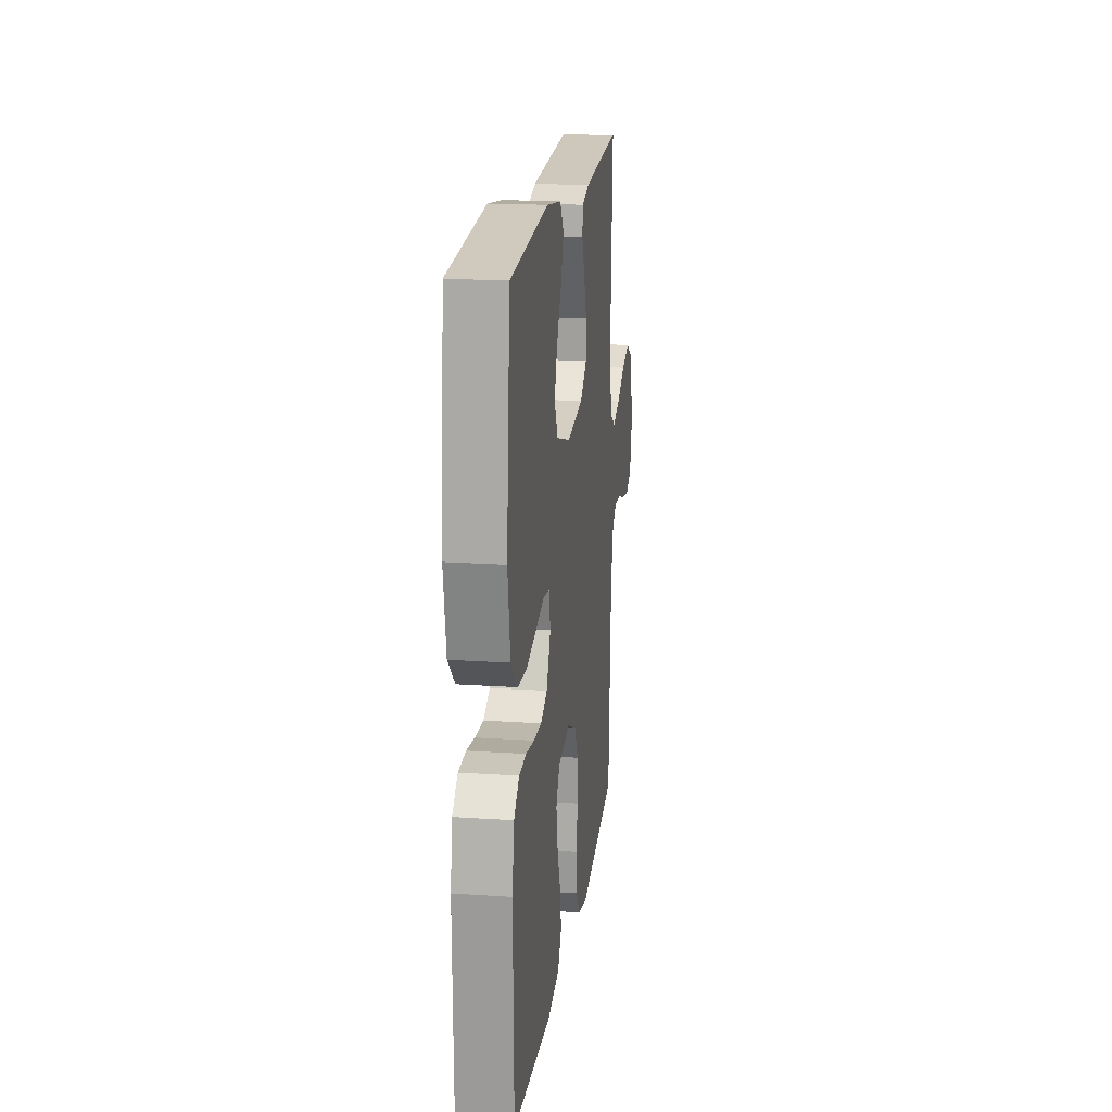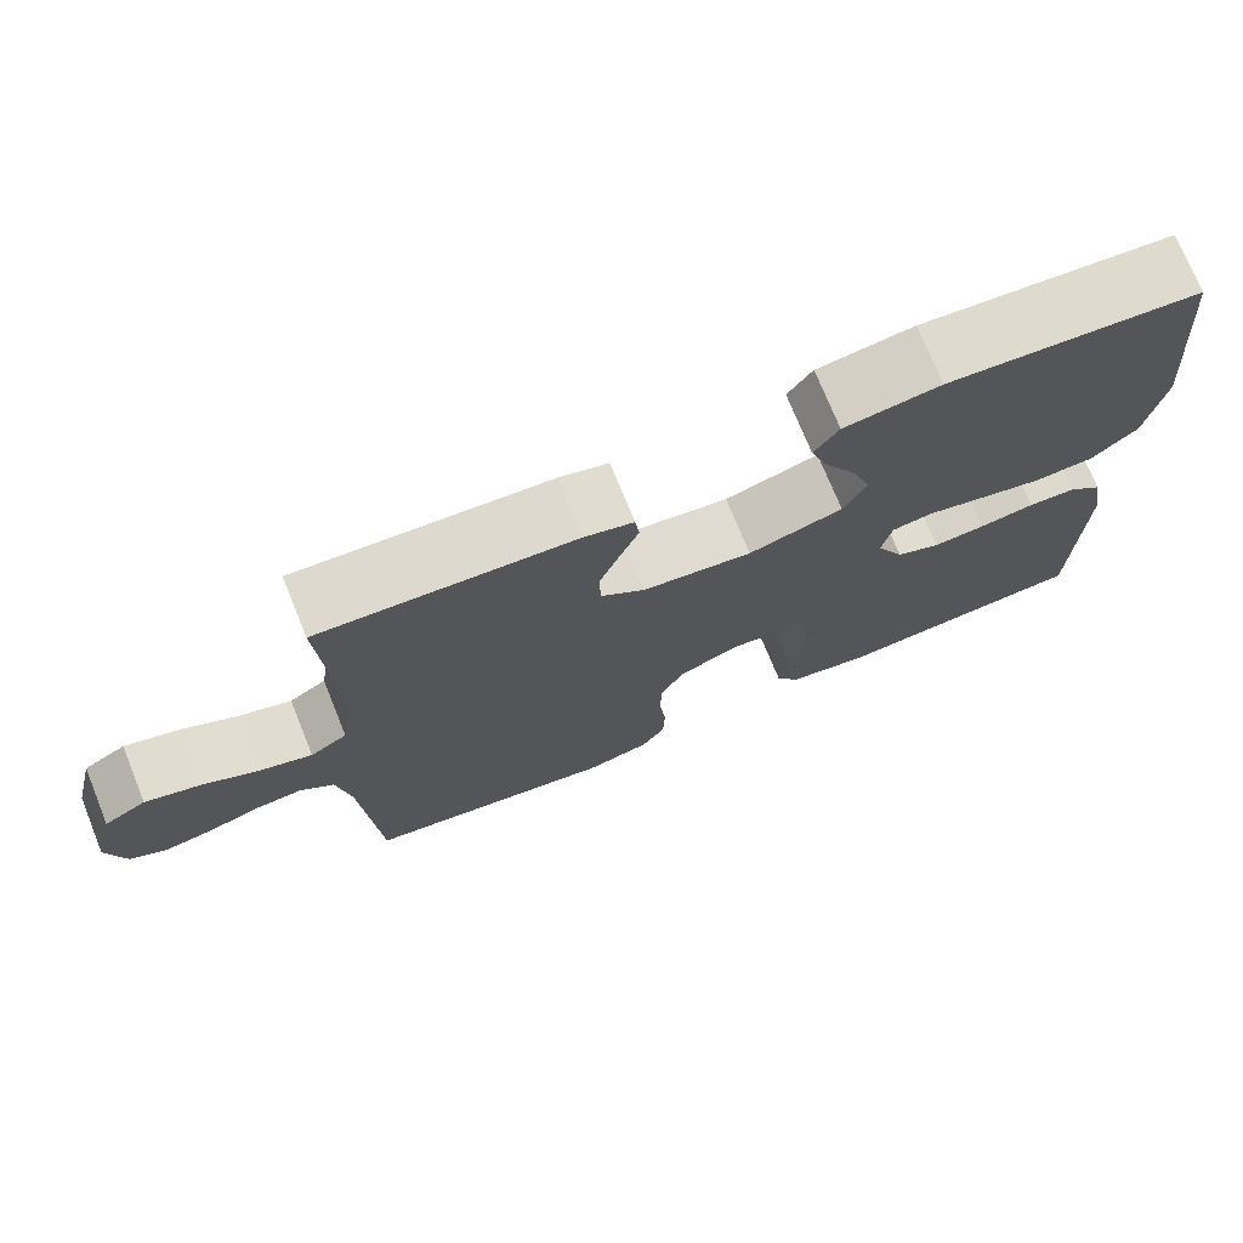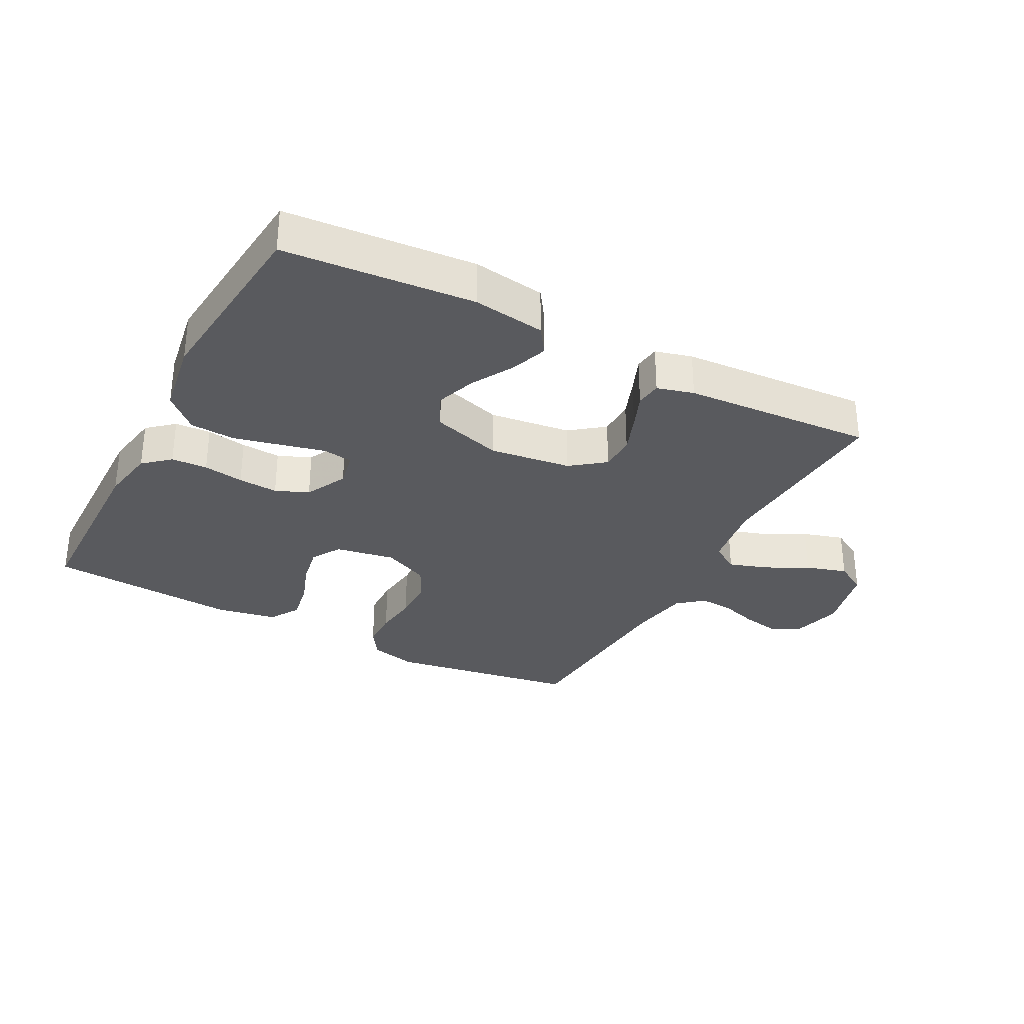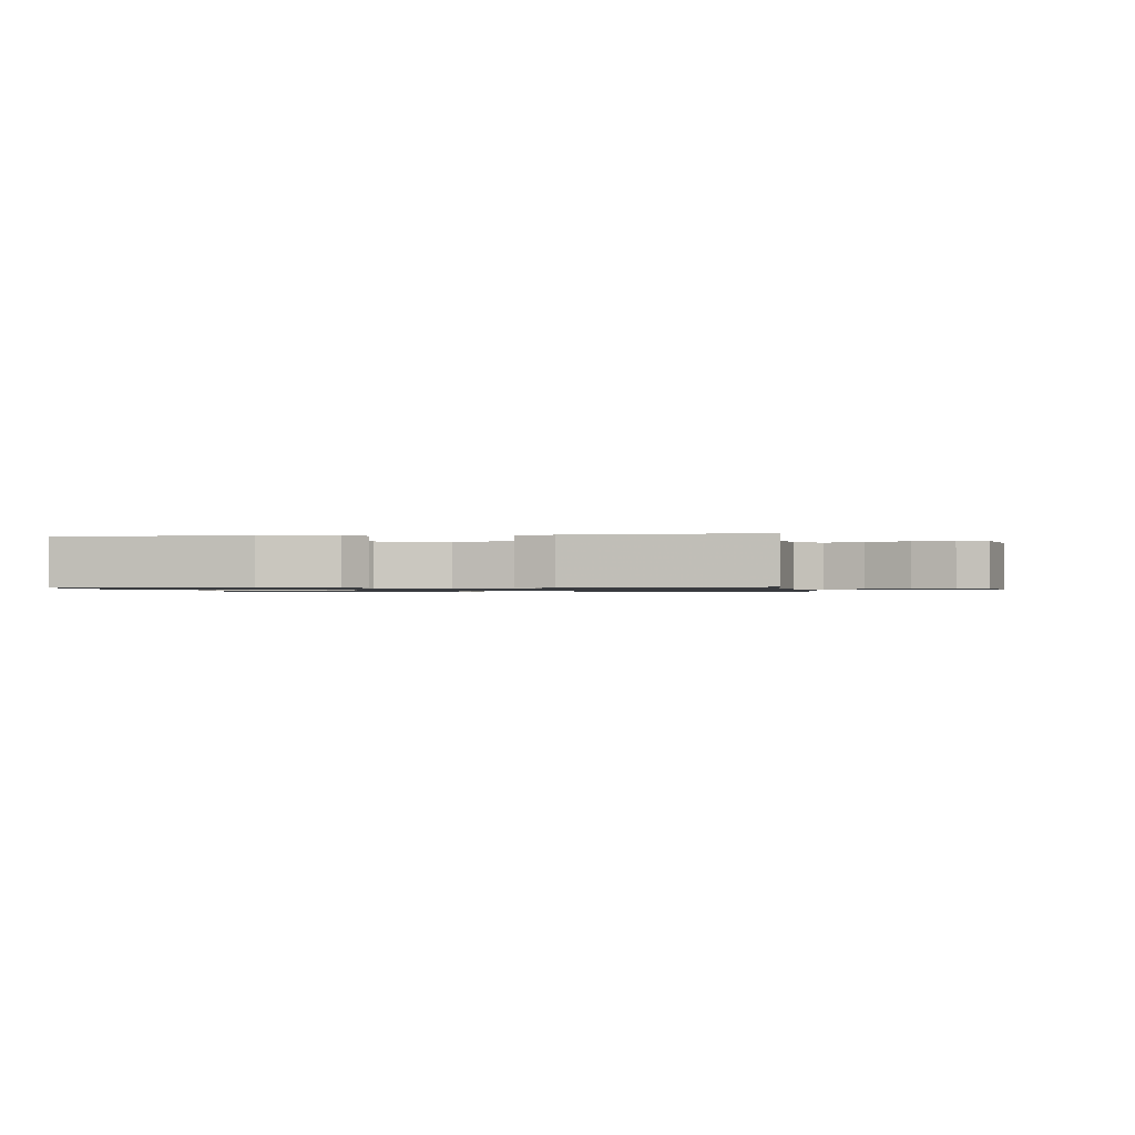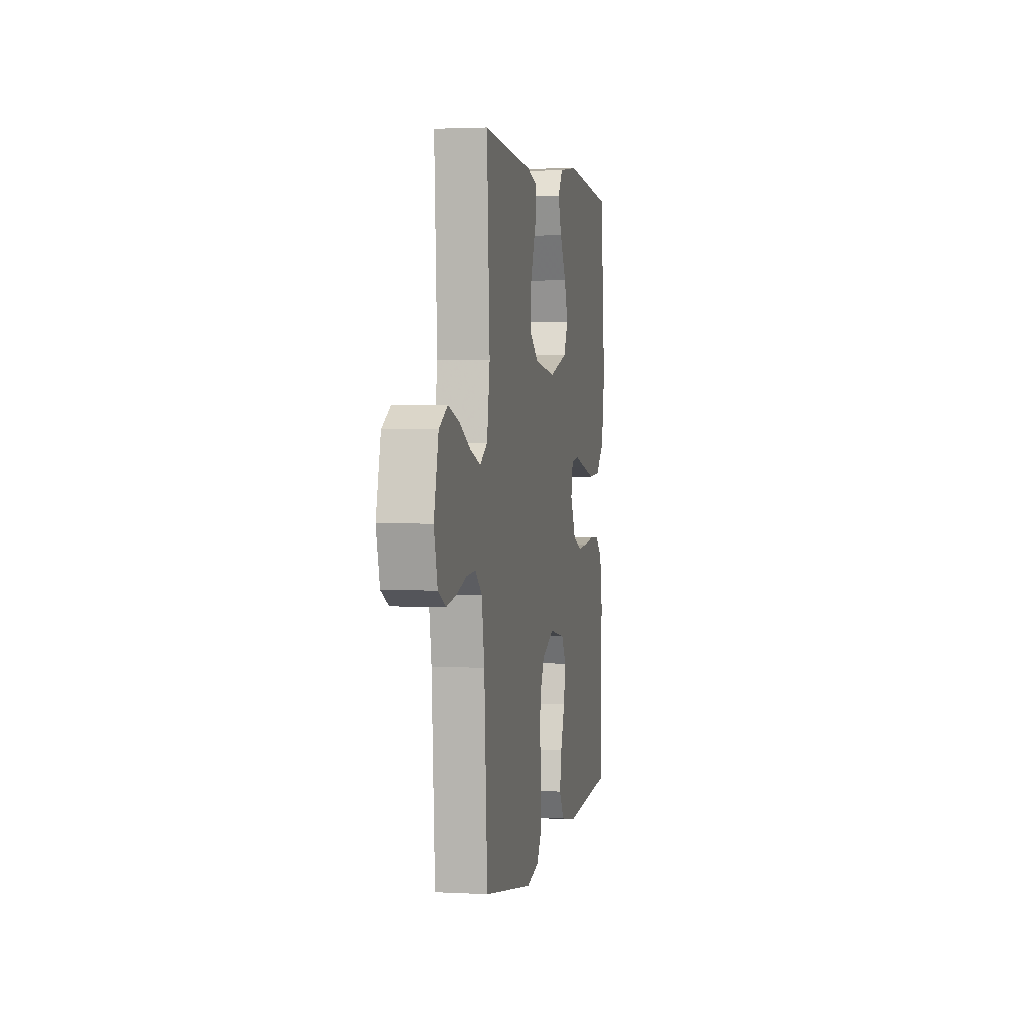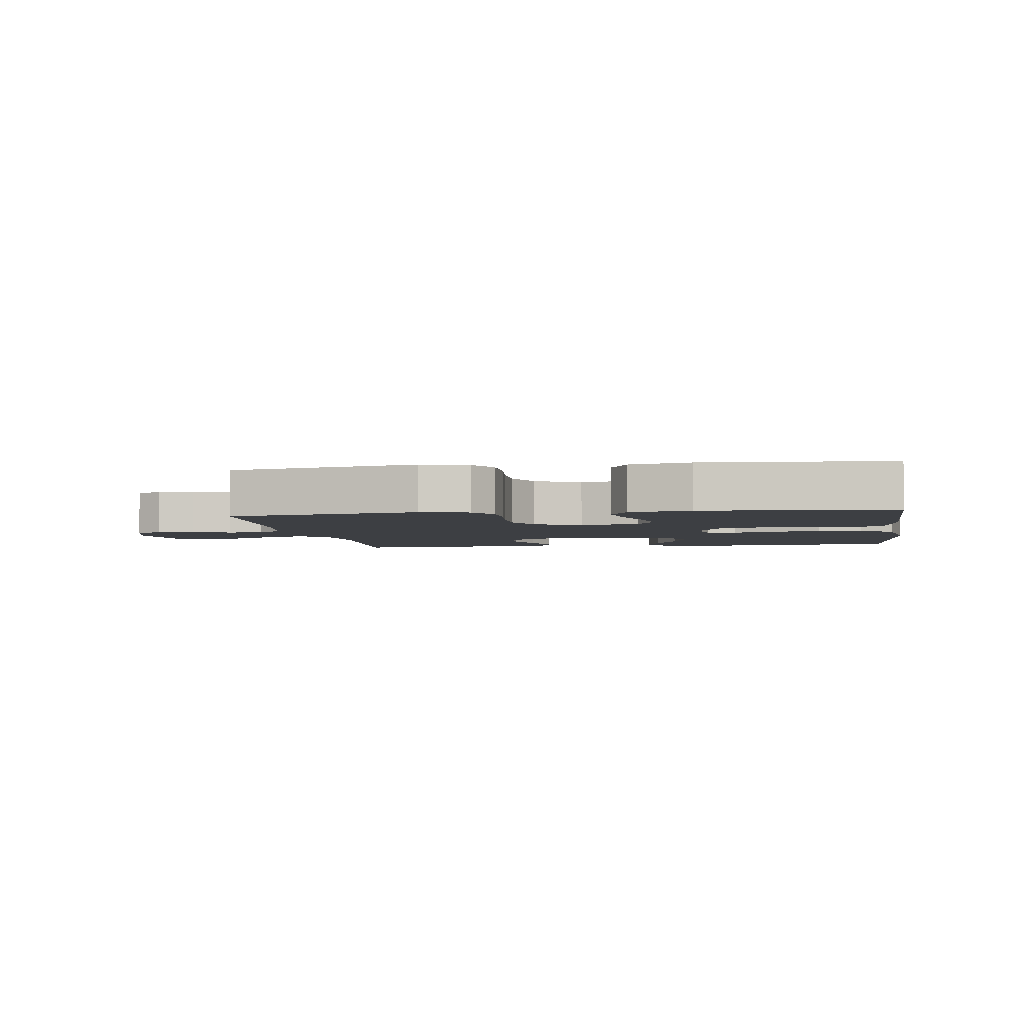
<metadata>
{"format":"obj","ext":"obj","renderer":"f3d","projection":"perspective","resolution":1024,"background":"white","views":[{"elev":18.3,"azim":-82.6,"up":"+Z"},{"elev":73.7,"azim":157.9,"up":"+Z"},{"elev":-31.6,"azim":-28.0,"up":"+Y"},{"elev":-1.0,"azim":8.5,"up":"+Y"},{"elev":2.2,"azim":100.8,"up":"+Z"},{"elev":-3.8,"azim":-171.3,"up":"+Y"}]}
</metadata>
<code>
v -0.5 0.07 -0.5
v -0.505 0.07 -0.2
v -0.49 0.07 -0.113
v -0.449 0.07 -0.077
v -0.392 0.07 -0.074
v -0.328 0.07 -0.084
v -0.265 0.07 -0.088
v -0.213 0.07 -0.066
v -0.18 0.07 0
v -0.192 0.07 0.056
v -0.239 0.07 0.063
v -0.308 0.07 0.046
v -0.384 0.07 0.028
v -0.455 0.07 0.032
v -0.508 0.07 0.081
v -0.528 0.07 0.2
v -0.5 0.07 0.5
v -0.2 0.07 0.525
v -0.086 0.07 0.509
v -0.057 0.07 0.467
v -0.078 0.07 0.408
v -0.116 0.07 0.341
v -0.138 0.07 0.277
v -0.111 0.07 0.224
v 0 0.07 0.191
v 0.129 0.07 0.208
v 0.182 0.07 0.249
v 0.183 0.07 0.306
v 0.16 0.07 0.367
v 0.137 0.07 0.423
v 0.142 0.07 0.464
v 0.2 0.07 0.48
v 0.5 0.07 0.5
v 0.483 0.07 0.2
v 0.5 0.07 0.092
v 0.544 0.07 0.064
v 0.605 0.07 0.084
v 0.672 0.07 0.119
v 0.737 0.07 0.139
v 0.787 0.07 0.11
v 0.814 0.07 0
v 0.793 0.07 -0.08
v 0.749 0.07 -0.103
v 0.691 0.07 -0.093
v 0.63 0.07 -0.074
v 0.575 0.07 -0.07
v 0.535 0.07 -0.104
v 0.519 0.07 -0.2
v 0.5 0.07 -0.5
v 0.2 0.07 -0.549
v 0.125 0.07 -0.531
v 0.096 0.07 -0.487
v 0.094 0.07 -0.424
v 0.102 0.07 -0.354
v 0.101 0.07 -0.286
v 0.073 0.07 -0.231
v 0 0.07 -0.198
v -0.094 0.07 -0.215
v -0.122 0.07 -0.261
v -0.11 0.07 -0.324
v -0.085 0.07 -0.393
v -0.074 0.07 -0.456
v -0.103 0.07 -0.503
v -0.2 0.07 -0.521
v -0.5 0 -0.5
v -0.505 0 -0.2
v -0.49 0 -0.113
v -0.449 0 -0.077
v -0.392 0 -0.074
v -0.328 0 -0.084
v -0.265 0 -0.088
v -0.213 0 -0.066
v -0.18 0 0
v -0.192 0 0.056
v -0.239 0 0.063
v -0.308 0 0.046
v -0.384 0 0.028
v -0.455 0 0.032
v -0.508 0 0.081
v -0.528 0 0.2
v -0.5 0 0.5
v -0.2 0 0.525
v -0.086 0 0.509
v -0.057 0 0.467
v -0.078 0 0.408
v -0.116 0 0.341
v -0.138 0 0.277
v -0.111 0 0.224
v 0 0 0.191
v 0.129 0 0.208
v 0.182 0 0.249
v 0.183 0 0.306
v 0.16 0 0.367
v 0.137 0 0.423
v 0.142 0 0.464
v 0.2 0 0.48
v 0.5 0 0.5
v 0.483 0 0.2
v 0.5 0 0.092
v 0.544 0 0.064
v 0.605 0 0.084
v 0.672 0 0.119
v 0.737 0 0.139
v 0.787 0 0.11
v 0.814 0 0
v 0.793 0 -0.08
v 0.749 0 -0.103
v 0.691 0 -0.093
v 0.63 0 -0.074
v 0.575 0 -0.07
v 0.535 0 -0.104
v 0.519 0 -0.2
v 0.5 0 -0.5
v 0.2 0 -0.549
v 0.125 0 -0.531
v 0.096 0 -0.487
v 0.094 0 -0.424
v 0.102 0 -0.354
v 0.101 0 -0.286
v 0.073 0 -0.231
v 0 0 -0.198
v -0.094 0 -0.215
v -0.122 0 -0.261
v -0.11 0 -0.324
v -0.085 0 -0.393
v -0.074 0 -0.456
v -0.103 0 -0.503
v -0.2 0 -0.521
f 60 61 62 63
f 59 60 63 64
f 51 52 53 54
f 51 54 55
f 48 49 50 51
f 47 48 51 55
f 46 47 55 56
f 42 43 44 45
f 42 45 46
f 41 42 46
f 40 41 46
f 37 38 39 40
f 36 37 40 46
f 35 36 46 56
f 31 32 33 34
f 29 30 31 34
f 28 29 34 35
f 27 28 35
f 26 27 35 56
f 19 20 21 22
f 19 22 23
f 18 19 23
f 17 18 23
f 16 17 23 24
f 11 12 13 14
f 11 14 15 16
f 3 4 5 6
f 3 6 7
f 2 3 7
f 59 64 1 2
f 58 59 2 7
f 57 58 7 8
f 25 26 56 57
f 25 57 8 9
f 24 25 9 10
f 10 11 16 24
f 127 126 125 124
f 128 127 124 123
f 118 117 116 115
f 119 118 115
f 115 114 113 112
f 119 115 112 111
f 120 119 111 110
f 109 108 107 106
f 110 109 106
f 110 106 105
f 110 105 104
f 104 103 102 101
f 110 104 101 100
f 120 110 100 99
f 98 97 96 95
f 98 95 94 93
f 99 98 93 92
f 99 92 91
f 120 99 91 90
f 86 85 84 83
f 87 86 83
f 87 83 82
f 87 82 81
f 88 87 81 80
f 78 77 76 75
f 80 79 78 75
f 70 69 68 67
f 71 70 67
f 71 67 66
f 66 65 128 123
f 71 66 123 122
f 72 71 122 121
f 121 120 90 89
f 73 72 121 89
f 74 73 89 88
f 88 80 75 74
f 1 65 66 2
f 2 66 67 3
f 3 67 68 4
f 4 68 69 5
f 5 69 70 6
f 6 70 71 7
f 7 71 72 8
f 8 72 73 9
f 9 73 74 10
f 10 74 75 11
f 11 75 76 12
f 12 76 77 13
f 13 77 78 14
f 14 78 79 15
f 15 79 80 16
f 16 80 81 17
f 17 81 82 18
f 18 82 83 19
f 19 83 84 20
f 20 84 85 21
f 21 85 86 22
f 22 86 87 23
f 23 87 88 24
f 24 88 89 25
f 25 89 90 26
f 26 90 91 27
f 27 91 92 28
f 28 92 93 29
f 29 93 94 30
f 30 94 95 31
f 31 95 96 32
f 32 96 97 33
f 33 97 98 34
f 34 98 99 35
f 35 99 100 36
f 36 100 101 37
f 37 101 102 38
f 38 102 103 39
f 39 103 104 40
f 40 104 105 41
f 41 105 106 42
f 42 106 107 43
f 43 107 108 44
f 44 108 109 45
f 45 109 110 46
f 46 110 111 47
f 47 111 112 48
f 48 112 113 49
f 49 113 114 50
f 50 114 115 51
f 51 115 116 52
f 52 116 117 53
f 53 117 118 54
f 54 118 119 55
f 55 119 120 56
f 56 120 121 57
f 57 121 122 58
f 58 122 123 59
f 59 123 124 60
f 60 124 125 61
f 61 125 126 62
f 62 126 127 63
f 63 127 128 64
f 64 128 65 1

</code>
